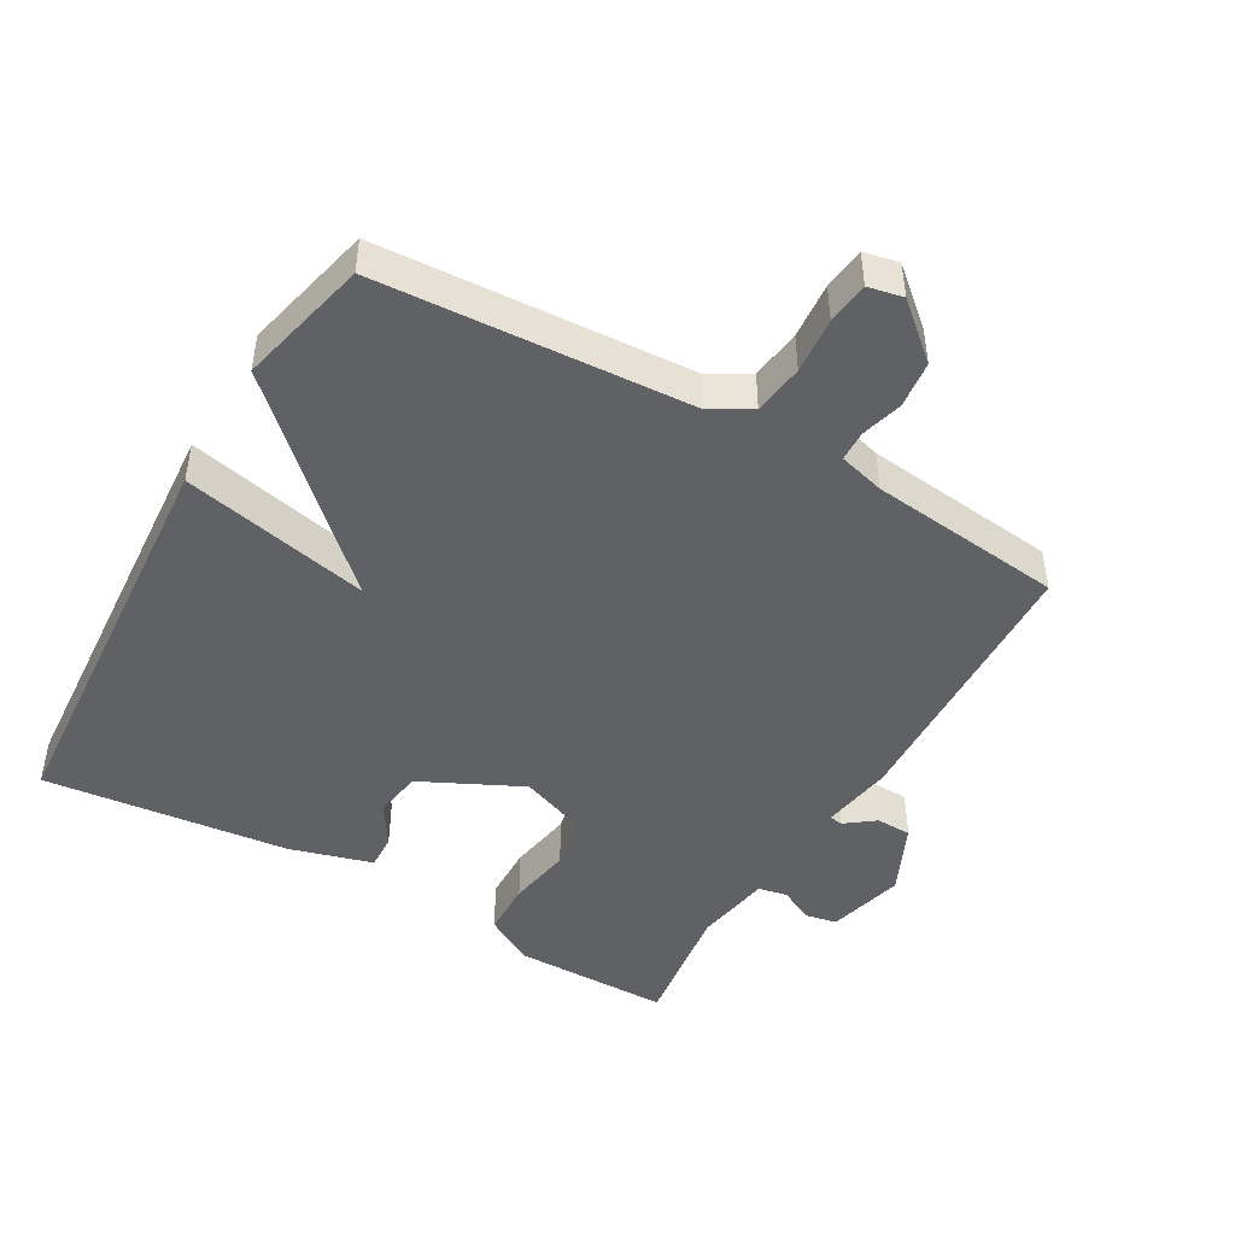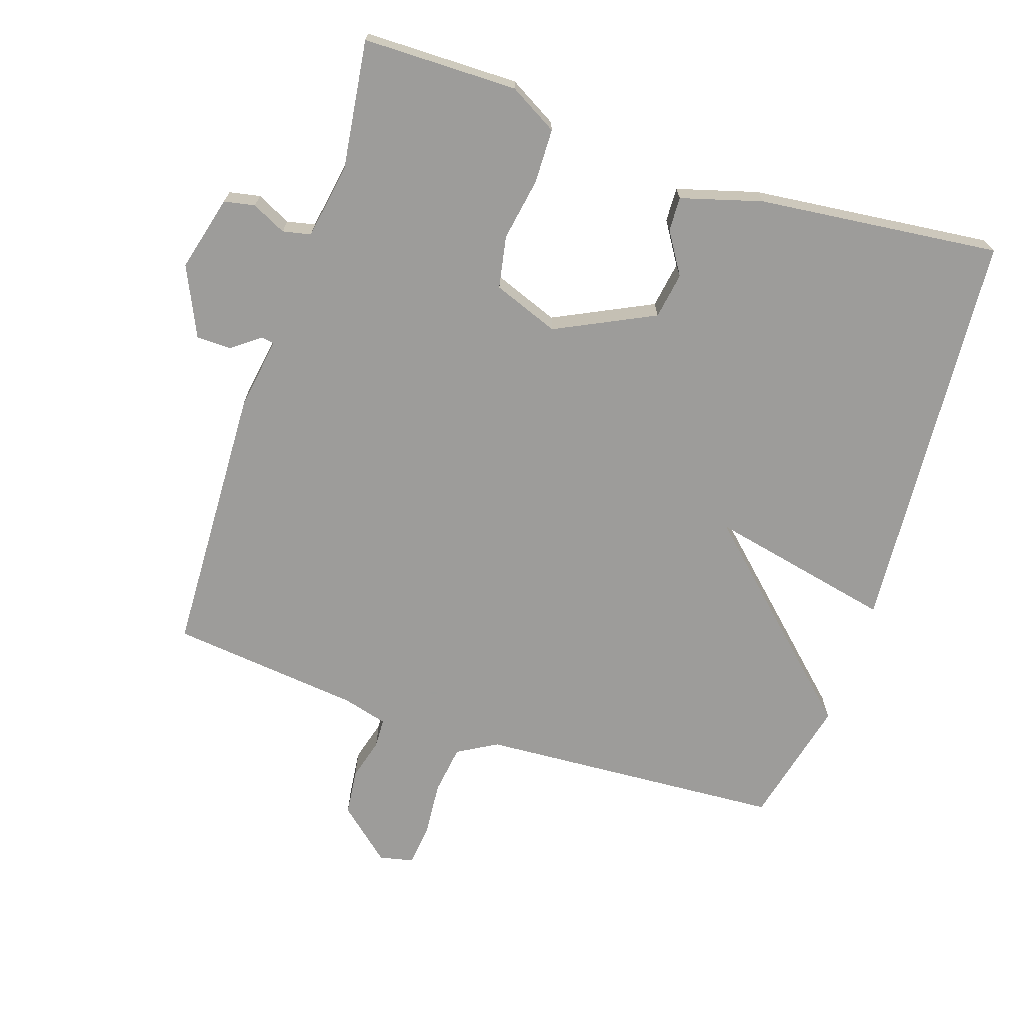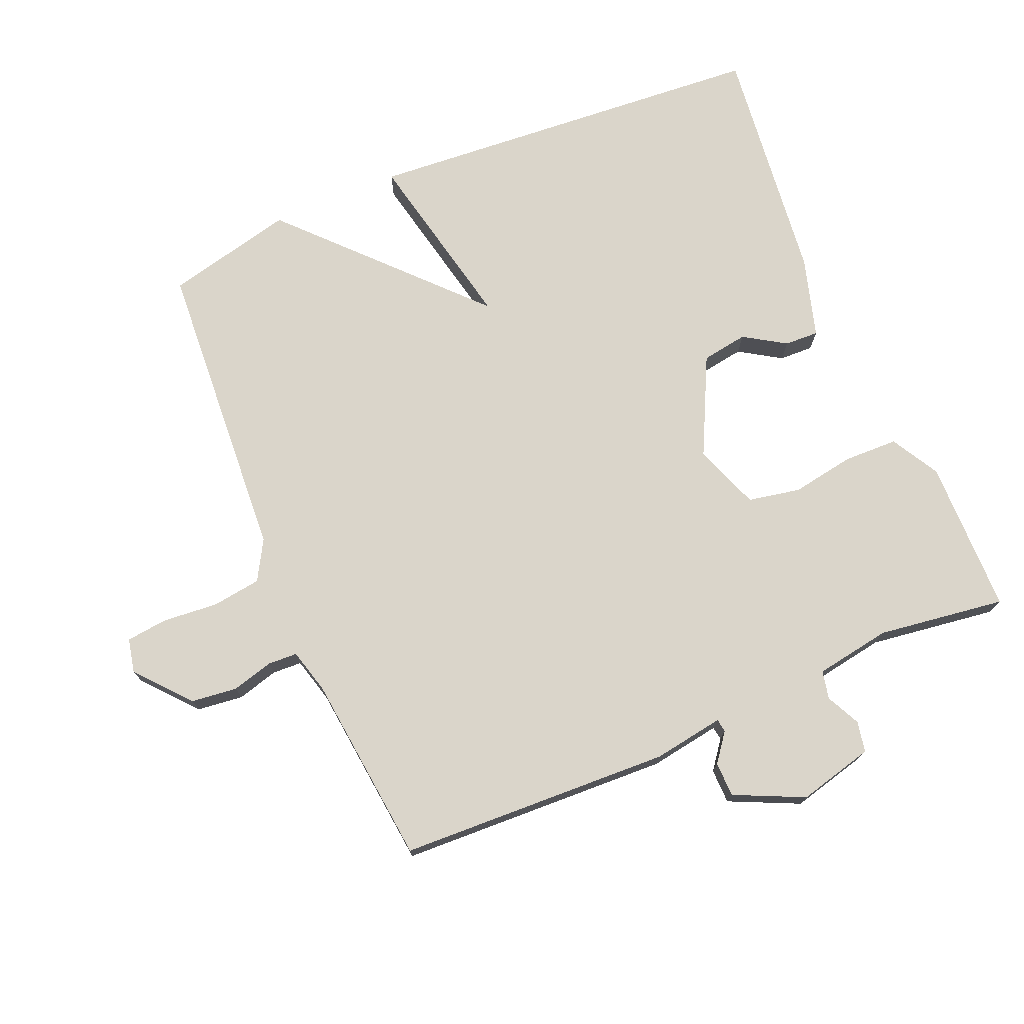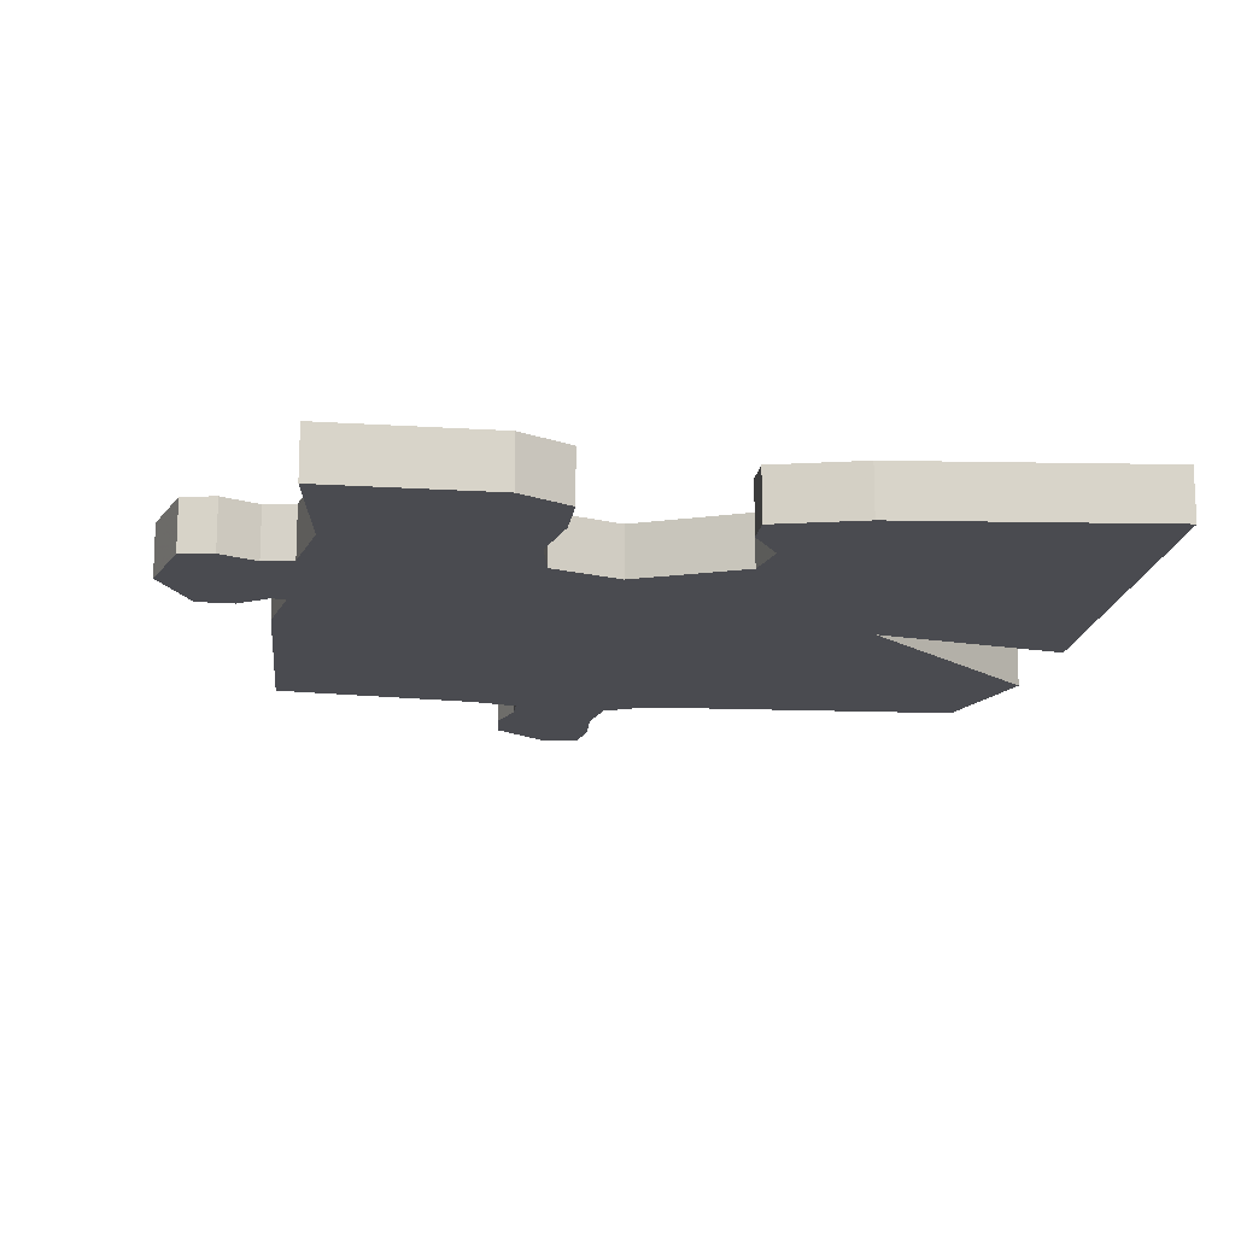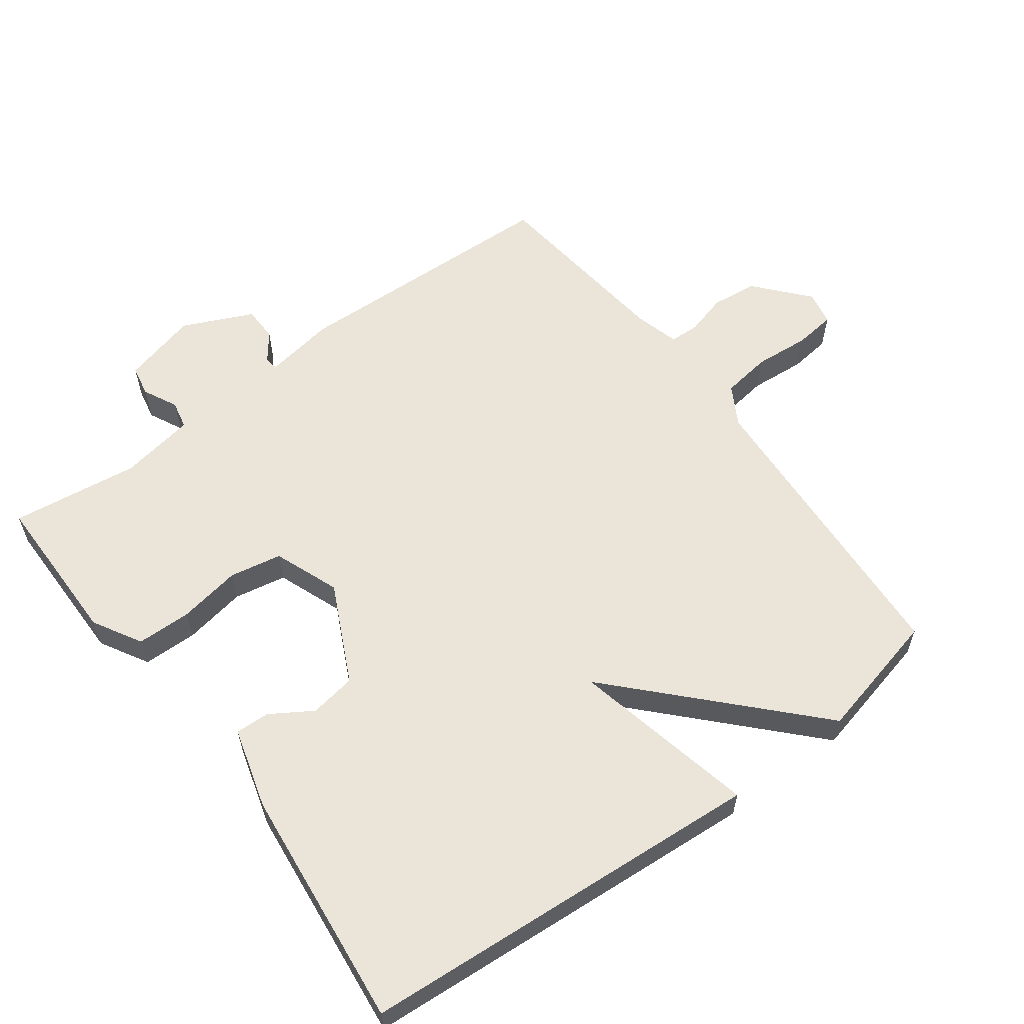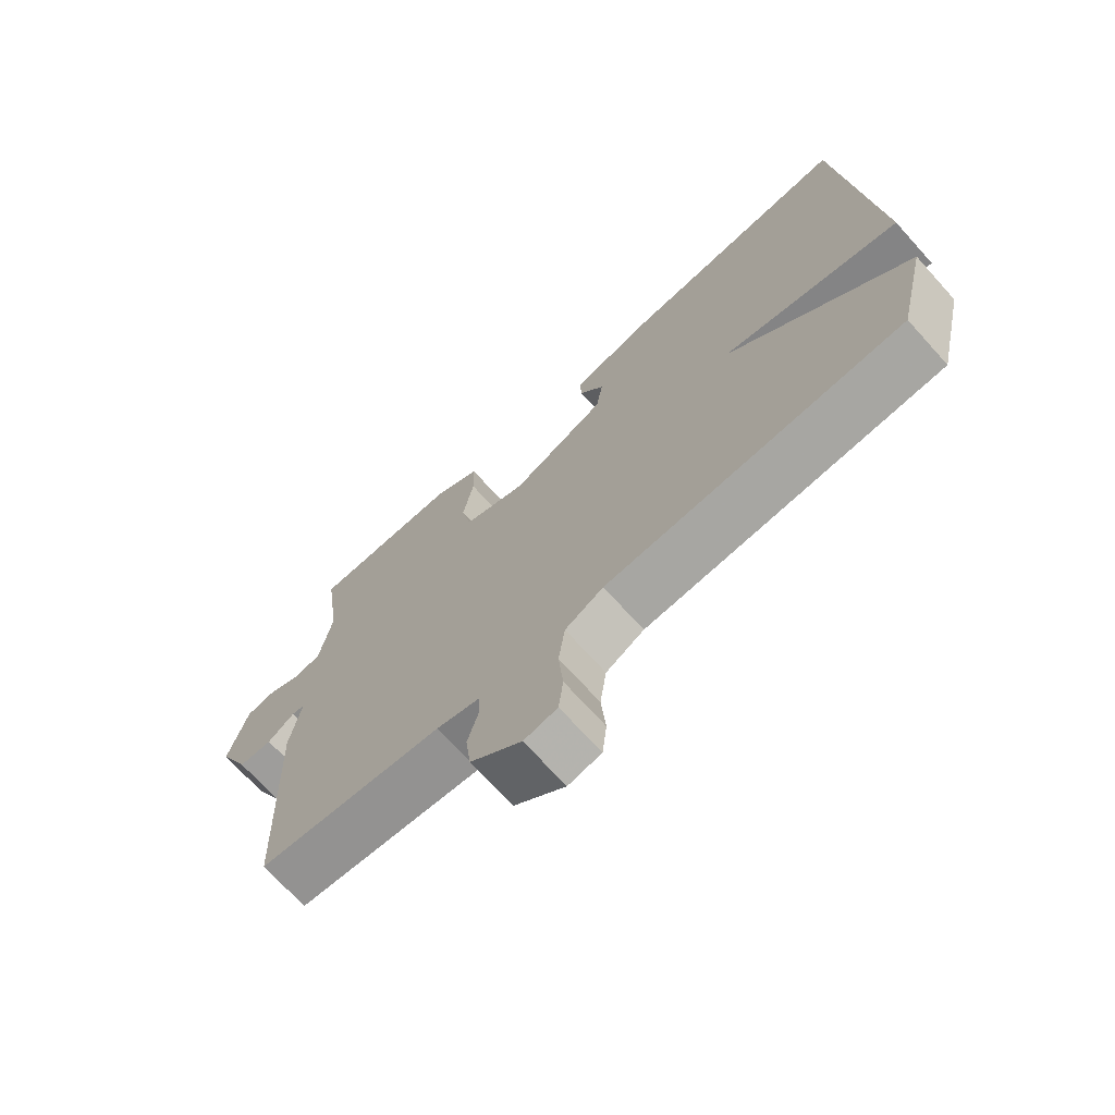
<metadata>
{"format":"obj","ext":"obj","renderer":"f3d","projection":"perspective","resolution":1024,"background":"white","views":[{"elev":-46.5,"azim":150.0,"up":"+Y"},{"elev":-70.0,"azim":-18.4,"up":"+Y"},{"elev":74.2,"azim":-112.9,"up":"+Y"},{"elev":-14.5,"azim":-8.7,"up":"+Y"},{"elev":59.3,"azim":53.2,"up":"+Y"},{"elev":-71.3,"azim":42.1,"up":"+Z"}]}
</metadata>
<code>
v 0.5 0.07 0.5
v 0.545 0.07 -0.108
v 0.27 0.07 -0.049
v 0.545 0.07 -0.308
v 0.5 0.07 -0.5
v 0.044 0.07 -0.529
v -0.015 0.07 -0.563
v -0.025 0.07 -0.637
v -0.018 0.07 -0.719
v -0.025 0.07 -0.781
v -0.076 0.07 -0.792
v -0.155 0.07 -0.724
v -0.163 0.07 -0.655
v -0.146 0.07 -0.593
v -0.148 0.07 -0.549
v -0.215 0.07 -0.531
v -0.5 0.07 -0.5
v -0.516 0.07 -0.092
v -0.499 0.07 0.014
v -0.519 0.07 0.017
v -0.561 0.07 -0.015
v -0.613 0.07 -0.014
v -0.661 0.07 0.09
v -0.632 0.07 0.203
v -0.586 0.07 0.212
v -0.535 0.07 0.187
v -0.493 0.07 0.196
v -0.474 0.07 0.309
v -0.5 0.07 0.5
v -0.269 0.07 0.502
v -0.197 0.07 0.461
v -0.195 0.07 0.38
v -0.211 0.07 0.286
v -0.196 0.07 0.208
v -0.098 0.07 0.171
v 0.049 0.07 0.243
v 0.06 0.07 0.312
v 0.021 0.07 0.374
v 0.019 0.07 0.425
v 0.14 0.07 0.46
v 0.5 0 0.5
v 0.545 0 -0.108
v 0.27 0 -0.049
v 0.545 0 -0.308
v 0.5 0 -0.5
v 0.044 0 -0.529
v -0.015 0 -0.563
v -0.025 0 -0.637
v -0.018 0 -0.719
v -0.025 0 -0.781
v -0.076 0 -0.792
v -0.155 0 -0.724
v -0.163 0 -0.655
v -0.146 0 -0.593
v -0.148 0 -0.549
v -0.215 0 -0.531
v -0.5 0 -0.5
v -0.516 0 -0.092
v -0.499 0 0.014
v -0.519 0 0.017
v -0.561 0 -0.015
v -0.613 0 -0.014
v -0.661 0 0.09
v -0.632 0 0.203
v -0.586 0 0.212
v -0.535 0 0.187
v -0.493 0 0.196
v -0.474 0 0.309
v -0.5 0 0.5
v -0.269 0 0.502
v -0.197 0 0.461
v -0.195 0 0.38
v -0.211 0 0.286
v -0.196 0 0.208
v -0.098 0 0.171
v 0.049 0 0.243
v 0.06 0 0.312
v 0.021 0 0.374
v 0.019 0 0.425
v 0.14 0 0.46
f 40 1 2
f 39 40 2
f 38 39 2
f 37 38 2
f 36 37 2 3
f 35 36 3
f 4 5 6
f 3 4 6
f 35 3 6
f 34 35 6
f 31 32 33
f 30 31 33
f 29 30 33
f 28 29 33
f 27 28 33 34
f 34 6 7
f 27 34 7
f 26 27 7
f 24 25 26
f 23 24 26
f 22 23 26
f 21 22 26
f 20 21 26
f 19 20 26
f 16 17 18 19
f 19 26 7
f 16 19 7
f 15 16 7
f 12 13 14
f 11 12 14
f 10 11 14
f 9 10 14
f 8 9 14
f 7 8 14 15
f 42 41 80
f 42 80 79
f 42 79 78
f 42 78 77
f 43 42 77 76
f 43 76 75
f 46 45 44
f 46 44 43
f 46 43 75
f 46 75 74
f 73 72 71
f 73 71 70
f 73 70 69
f 73 69 68
f 74 73 68 67
f 47 46 74
f 47 74 67
f 47 67 66
f 66 65 64
f 66 64 63
f 66 63 62
f 66 62 61
f 66 61 60
f 66 60 59
f 59 58 57 56
f 47 66 59
f 47 59 56
f 47 56 55
f 54 53 52
f 54 52 51
f 54 51 50
f 54 50 49
f 54 49 48
f 55 54 48 47
f 1 41 42 2
f 2 42 43 3
f 3 43 44 4
f 4 44 45 5
f 5 45 46 6
f 6 46 47 7
f 7 47 48 8
f 8 48 49 9
f 9 49 50 10
f 10 50 51 11
f 11 51 52 12
f 12 52 53 13
f 13 53 54 14
f 14 54 55 15
f 15 55 56 16
f 16 56 57 17
f 17 57 58 18
f 18 58 59 19
f 19 59 60 20
f 20 60 61 21
f 21 61 62 22
f 22 62 63 23
f 23 63 64 24
f 24 64 65 25
f 25 65 66 26
f 26 66 67 27
f 27 67 68 28
f 28 68 69 29
f 29 69 70 30
f 30 70 71 31
f 31 71 72 32
f 32 72 73 33
f 33 73 74 34
f 34 74 75 35
f 35 75 76 36
f 36 76 77 37
f 37 77 78 38
f 38 78 79 39
f 39 79 80 40
f 40 80 41 1

</code>
